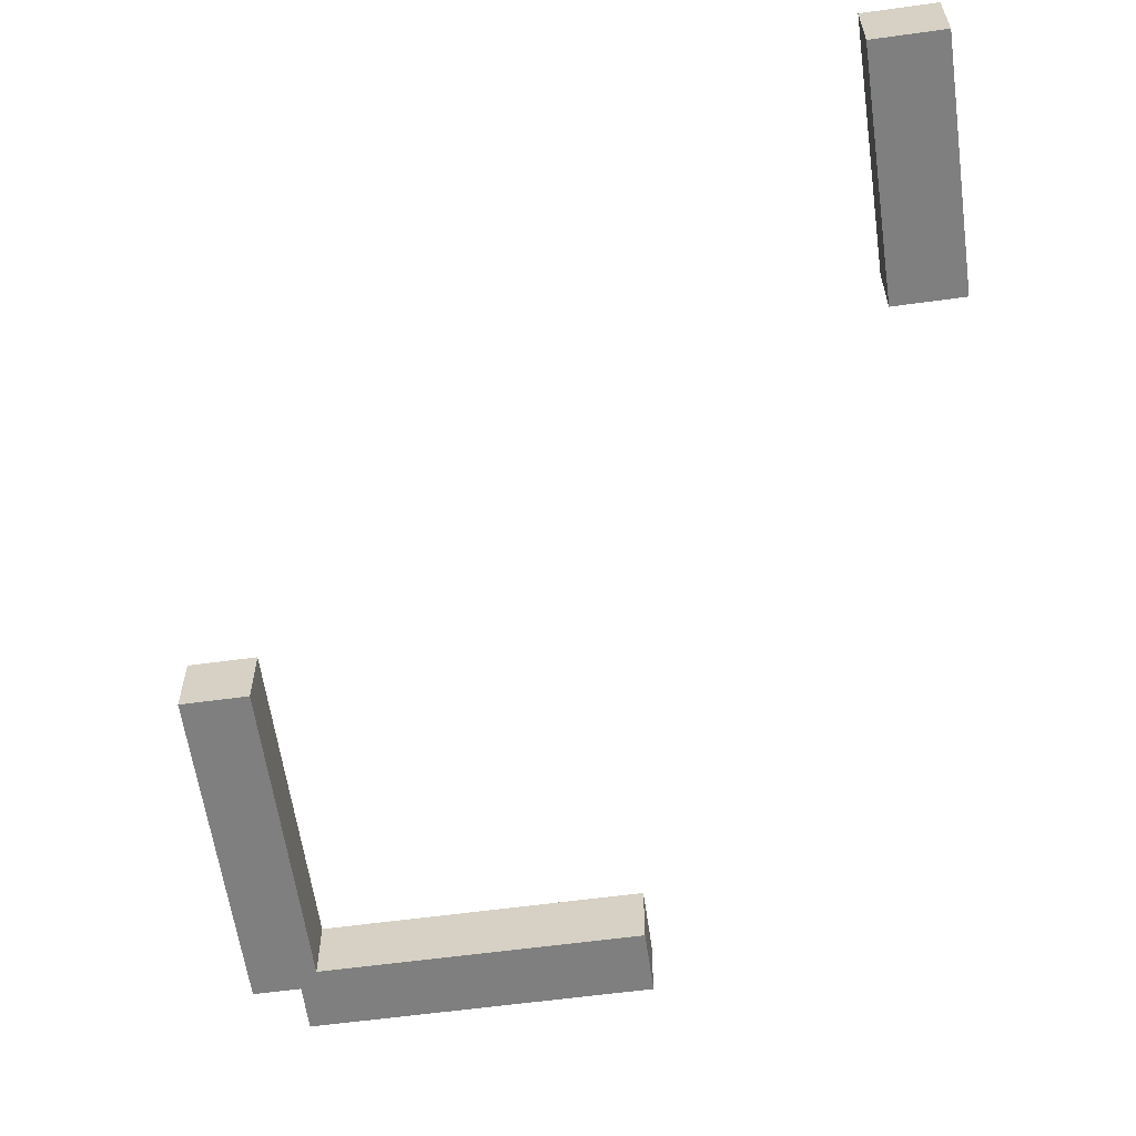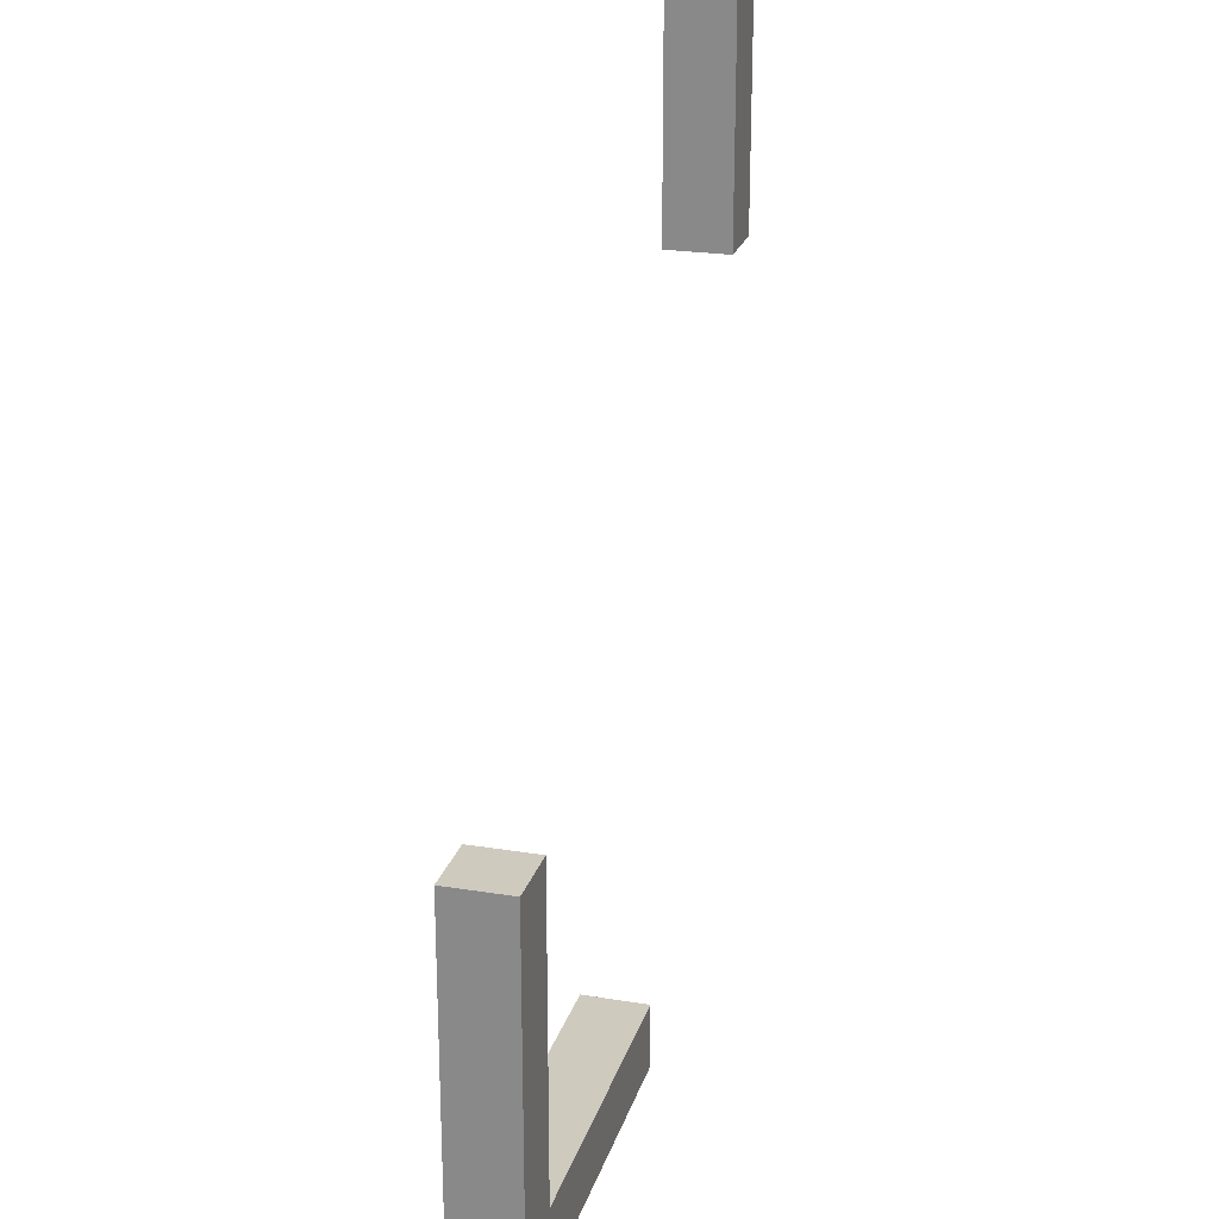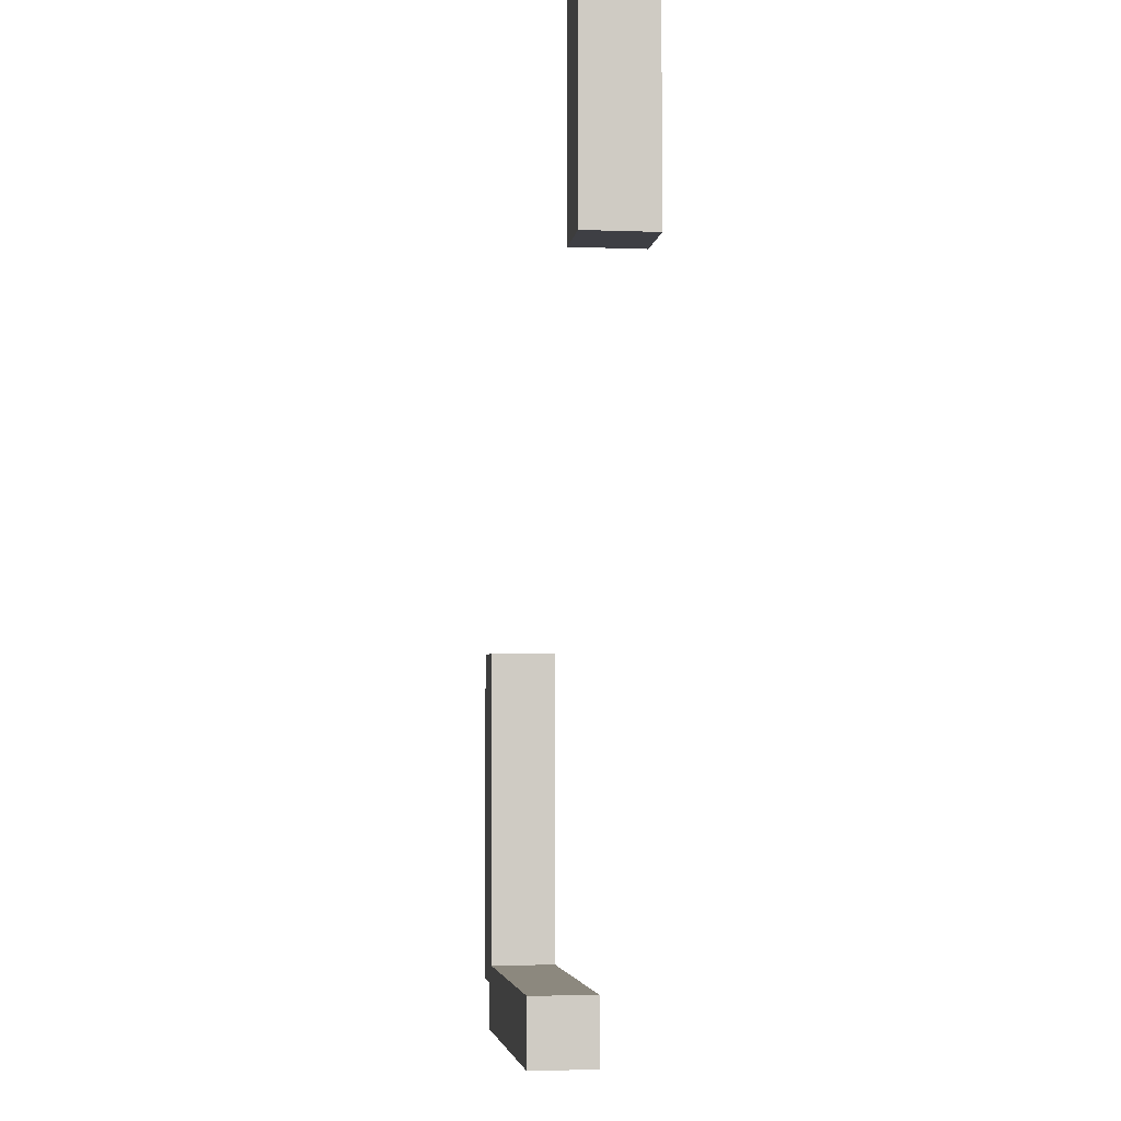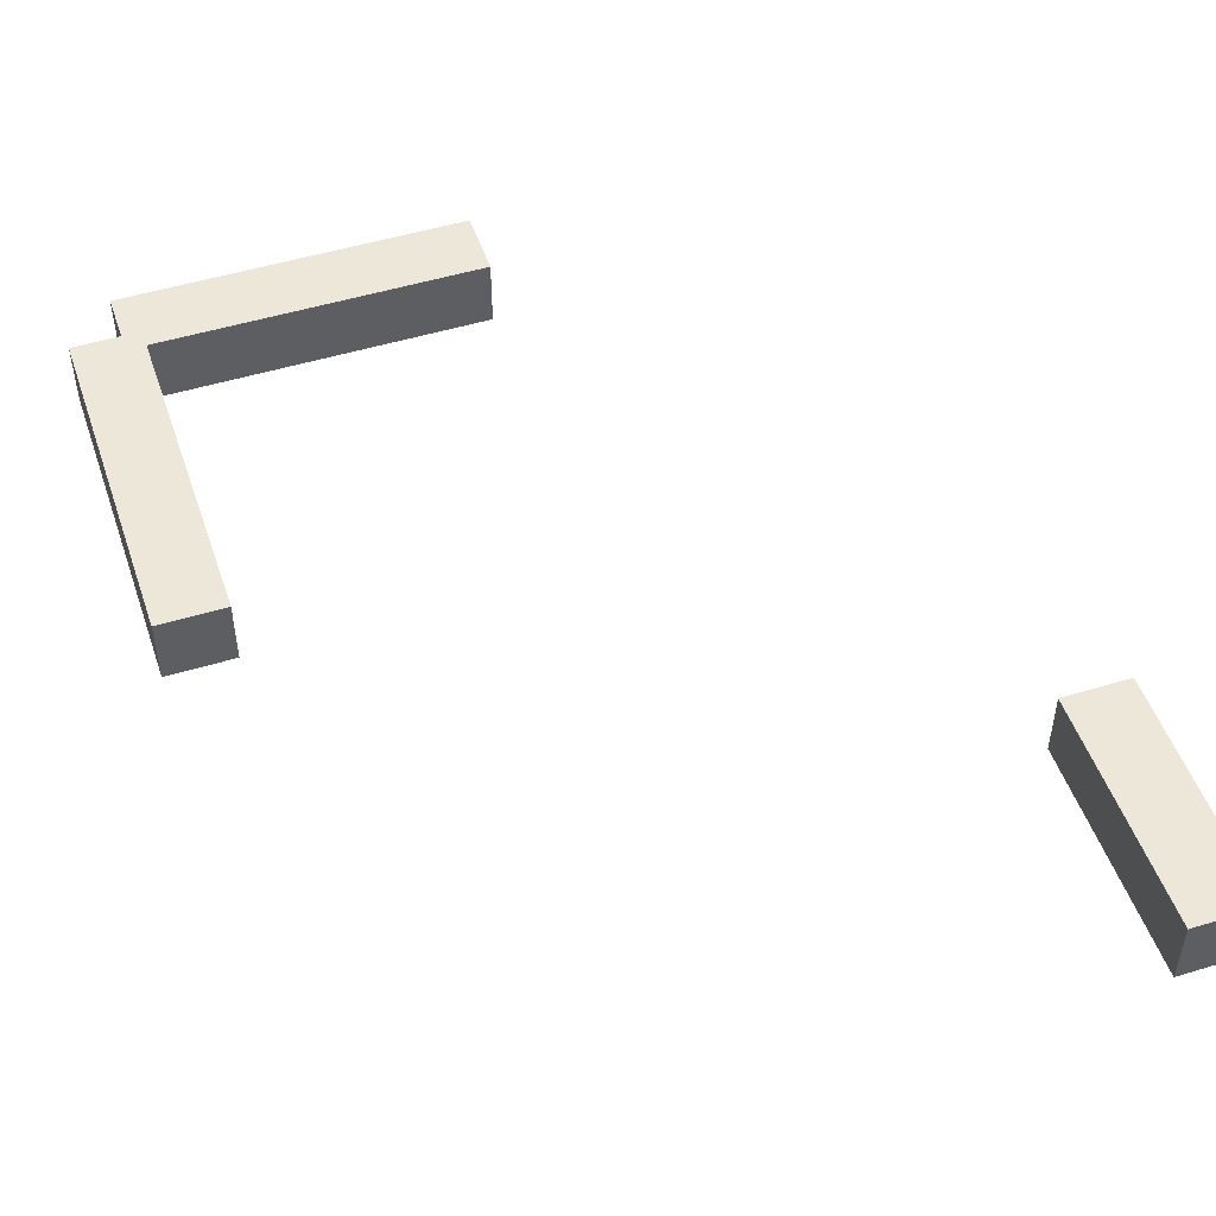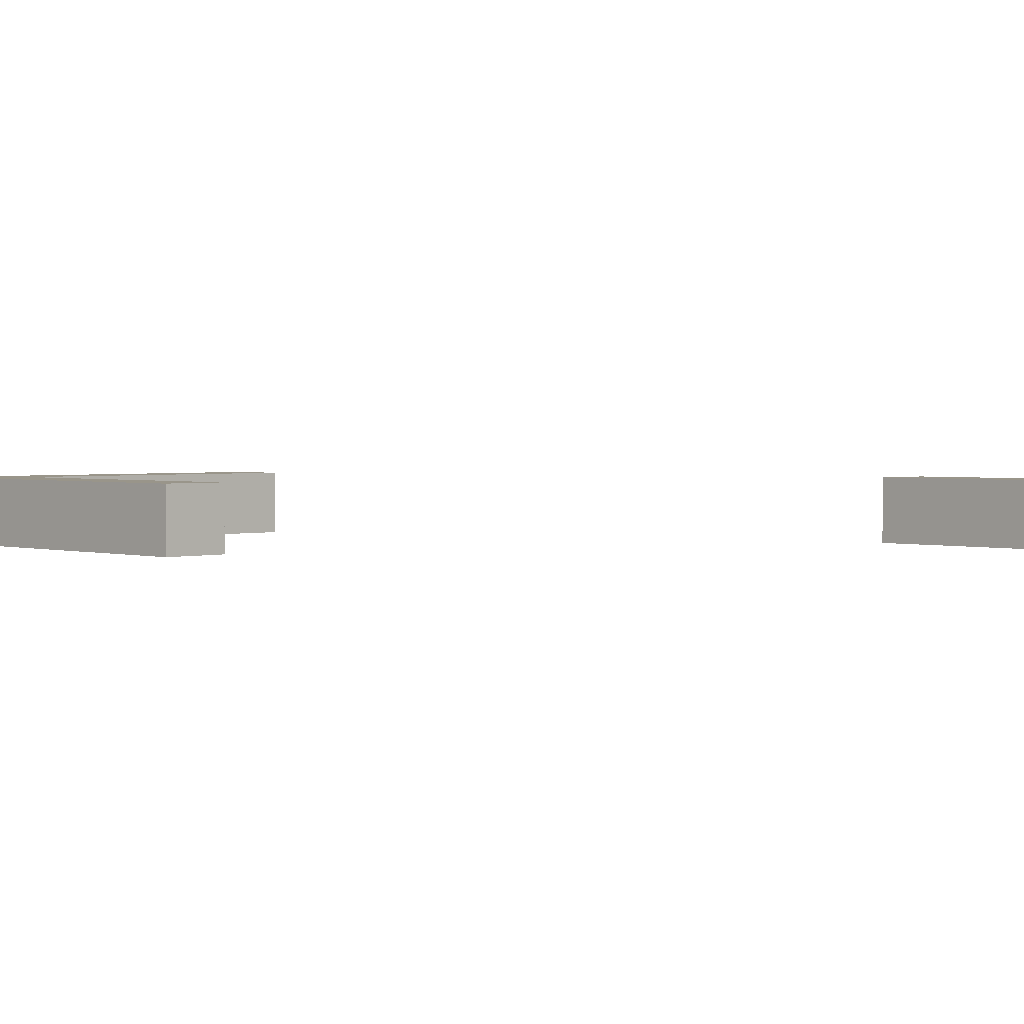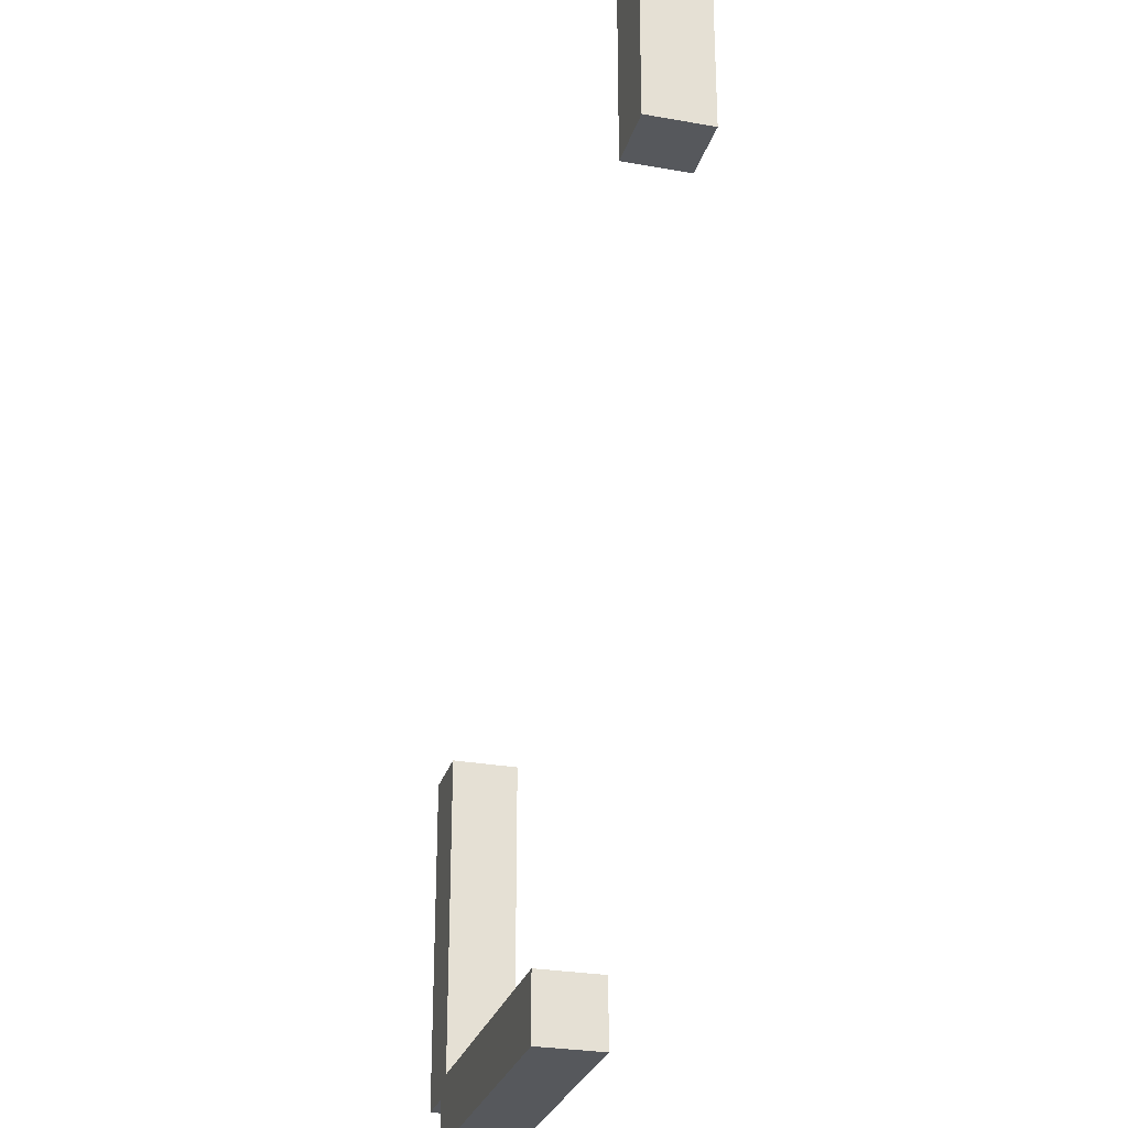
<metadata>
{"format":"obj","ext":"obj","renderer":"f3d","projection":"perspective","resolution":1024,"background":"white","views":[{"elev":-59.9,"azim":8.0,"up":"+Y"},{"elev":23.2,"azim":-74.6,"up":"+Z"},{"elev":-4.4,"azim":82.7,"up":"+Z"},{"elev":50.0,"azim":-18.6,"up":"+Y"},{"elev":2.1,"azim":-45.0,"up":"+Y"},{"elev":-27.8,"azim":74.8,"up":"+Z"}]}
</metadata>
<code>
v -0.2808 0.25 0.03843
v -0.2808 0.25 0.03843
v -0.2808 0.25 0.03843
v 0.1949 0.25 0.07081
v 0.1949 0.25 0.07081
v 0.1949 0.25 0.07081
v -0.2808 0.25 0.07081
v -0.2808 0.25 0.07081
v -0.2808 0.25 0.07081
v 0.1949 0.25 0.03843
v 0.1949 0.25 0.03843
v 0.1949 0.25 0.03843
v -0.2808 0.2824 0.07081
v -0.2808 0.2824 0.07081
v -0.2808 0.2824 0.07081
v 0.1949 0.2824 0.03843
v 0.1949 0.2824 0.03843
v 0.1949 0.2824 0.03843
v -0.2808 0.2824 0.03843
v -0.2808 0.2824 0.03843
v -0.2808 0.2824 0.03843
v 0.1949 0.2824 0.07081
v 0.1949 0.2824 0.07081
v 0.1949 0.2824 0.07081
f 1 4 7
f 1 10 4
f 13 16 19
f 13 22 16
f 20 11 2
f 20 17 11
f 8 23 14
f 8 5 23
f 9 21 3
f 9 15 21
f 24 12 18
f 24 6 12
v -0.1401 0.25 -0.3787
v -0.1401 0.25 -0.3787
v -0.1401 0.25 -0.3787
v 0.02535 0.25 -0.3463
v 0.02535 0.25 -0.3463
v 0.02535 0.25 -0.3463
v -0.1401 0.25 -0.3463
v -0.1401 0.25 -0.3463
v -0.1401 0.25 -0.3463
v 0.02535 0.25 -0.3787
v 0.02535 0.25 -0.3787
v 0.02535 0.25 -0.3787
v -0.1401 0.2824 -0.3463
v -0.1401 0.2824 -0.3463
v -0.1401 0.2824 -0.3463
v 0.02535 0.2824 -0.3787
v 0.02535 0.2824 -0.3787
v 0.02535 0.2824 -0.3787
v -0.1401 0.2824 -0.3787
v -0.1401 0.2824 -0.3787
v -0.1401 0.2824 -0.3787
v 0.02535 0.2824 -0.3463
v 0.02535 0.2824 -0.3463
v 0.02535 0.2824 -0.3463
f 25 28 31
f 25 34 28
f 37 40 43
f 37 46 40
f 44 35 26
f 44 41 35
f 32 47 38
f 32 29 47
f 33 45 27
f 33 39 45
f 48 36 42
f 48 30 36
v -0.1309 0.25 -0.3554
v -0.1309 0.25 -0.3554
v -0.1309 0.25 -0.3554
v -0.1633 0.25 -0.1899
v -0.1633 0.25 -0.1899
v -0.1633 0.25 -0.1899
v -0.1633 0.25 -0.3554
v -0.1633 0.25 -0.3554
v -0.1633 0.25 -0.3554
v -0.1309 0.25 -0.1899
v -0.1309 0.25 -0.1899
v -0.1309 0.25 -0.1899
v -0.1633 0.2824 -0.3554
v -0.1633 0.2824 -0.3554
v -0.1633 0.2824 -0.3554
v -0.1309 0.2824 -0.1899
v -0.1309 0.2824 -0.1899
v -0.1309 0.2824 -0.1899
v -0.1309 0.2824 -0.3554
v -0.1309 0.2824 -0.3554
v -0.1309 0.2824 -0.3554
v -0.1633 0.2824 -0.1899
v -0.1633 0.2824 -0.1899
v -0.1633 0.2824 -0.1899
f 49 52 55
f 49 58 52
f 61 64 67
f 61 70 64
f 68 59 50
f 68 65 59
f 56 71 62
f 56 53 71
f 57 69 51
f 57 63 69
f 72 60 66
f 72 54 60
v 0.1723 0.25 -0.01899
v 0.1723 0.25 -0.01899
v 0.1723 0.25 -0.01899
v -0.1411 0.25 -0.3782
v -0.1411 0.25 -0.3782
v -0.1411 0.25 -0.3782
v 0.1952 0.25 -0.04188
v 0.1952 0.25 -0.04188
v 0.1952 0.25 -0.04188
v -0.164 0.25 -0.3553
v -0.164 0.25 -0.3553
v -0.164 0.25 -0.3553
v 0.1952 0.2824 -0.04188
v 0.1952 0.2824 -0.04188
v 0.1952 0.2824 -0.04188
v -0.164 0.2824 -0.3553
v -0.164 0.2824 -0.3553
v -0.164 0.2824 -0.3553
v 0.1723 0.2824 -0.01899
v 0.1723 0.2824 -0.01899
v 0.1723 0.2824 -0.01899
v -0.1411 0.2824 -0.3782
v -0.1411 0.2824 -0.3782
v -0.1411 0.2824 -0.3782
f 73 76 79
f 73 82 76
f 85 88 91
f 85 94 88
f 92 83 74
f 92 89 83
f 80 95 86
f 80 77 95
f 81 93 75
f 81 87 93
f 96 84 90
f 96 78 84
v 0.1952 0.25 -0.04183
v 0.1952 0.25 -0.04183
v 0.1952 0.25 -0.04183
v 0.1628 0.25 0.07068
v 0.1628 0.25 0.07068
v 0.1628 0.25 0.07068
v 0.1628 0.25 -0.04183
v 0.1628 0.25 -0.04183
v 0.1628 0.25 -0.04183
v 0.1952 0.25 0.07068
v 0.1952 0.25 0.07068
v 0.1952 0.25 0.07068
v 0.1628 0.2824 -0.04183
v 0.1628 0.2824 -0.04183
v 0.1628 0.2824 -0.04183
v 0.1952 0.2824 0.07068
v 0.1952 0.2824 0.07068
v 0.1952 0.2824 0.07068
v 0.1952 0.2824 -0.04183
v 0.1952 0.2824 -0.04183
v 0.1952 0.2824 -0.04183
v 0.1628 0.2824 0.07068
v 0.1628 0.2824 0.07068
v 0.1628 0.2824 0.07068
f 97 100 103
f 97 106 100
f 109 112 115
f 109 118 112
f 116 107 98
f 116 113 107
f 104 119 110
f 104 101 119
f 105 117 99
f 105 111 117
f 120 108 114
f 120 102 108

</code>
